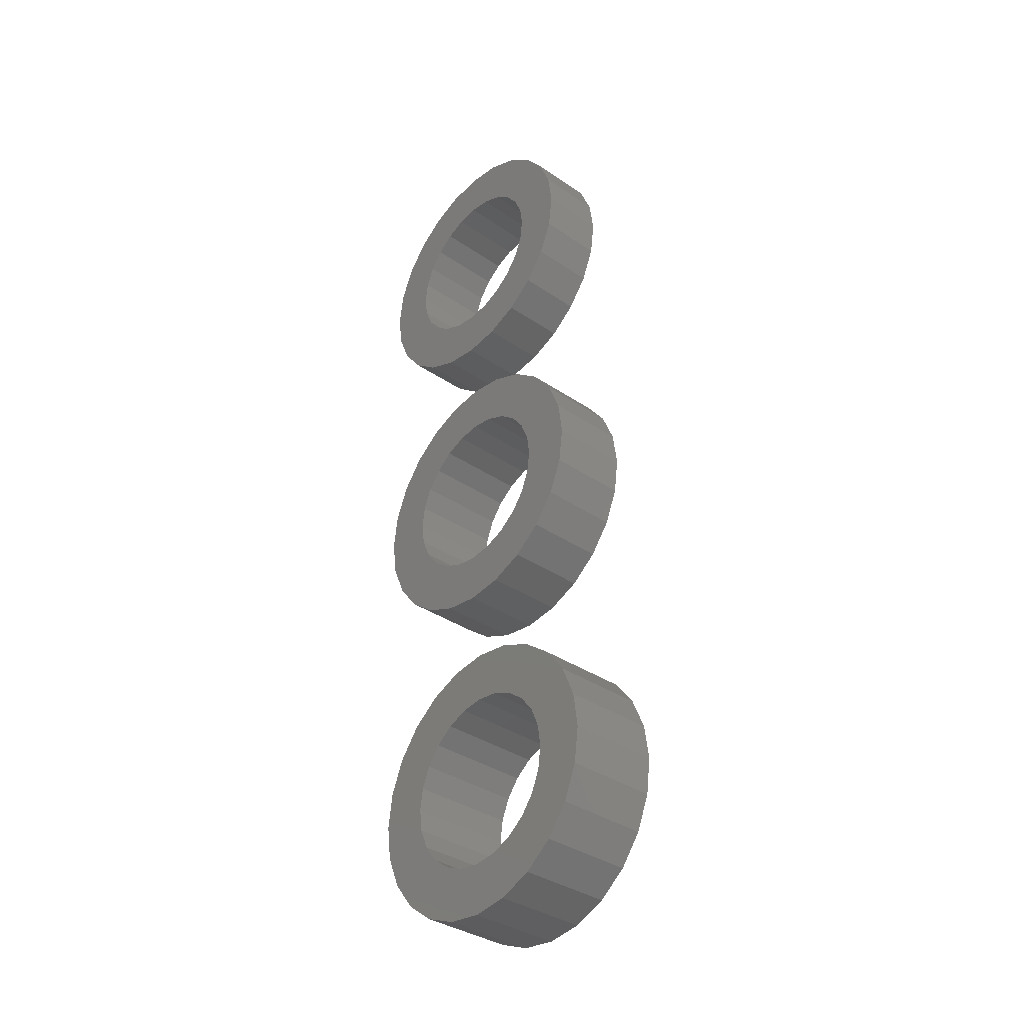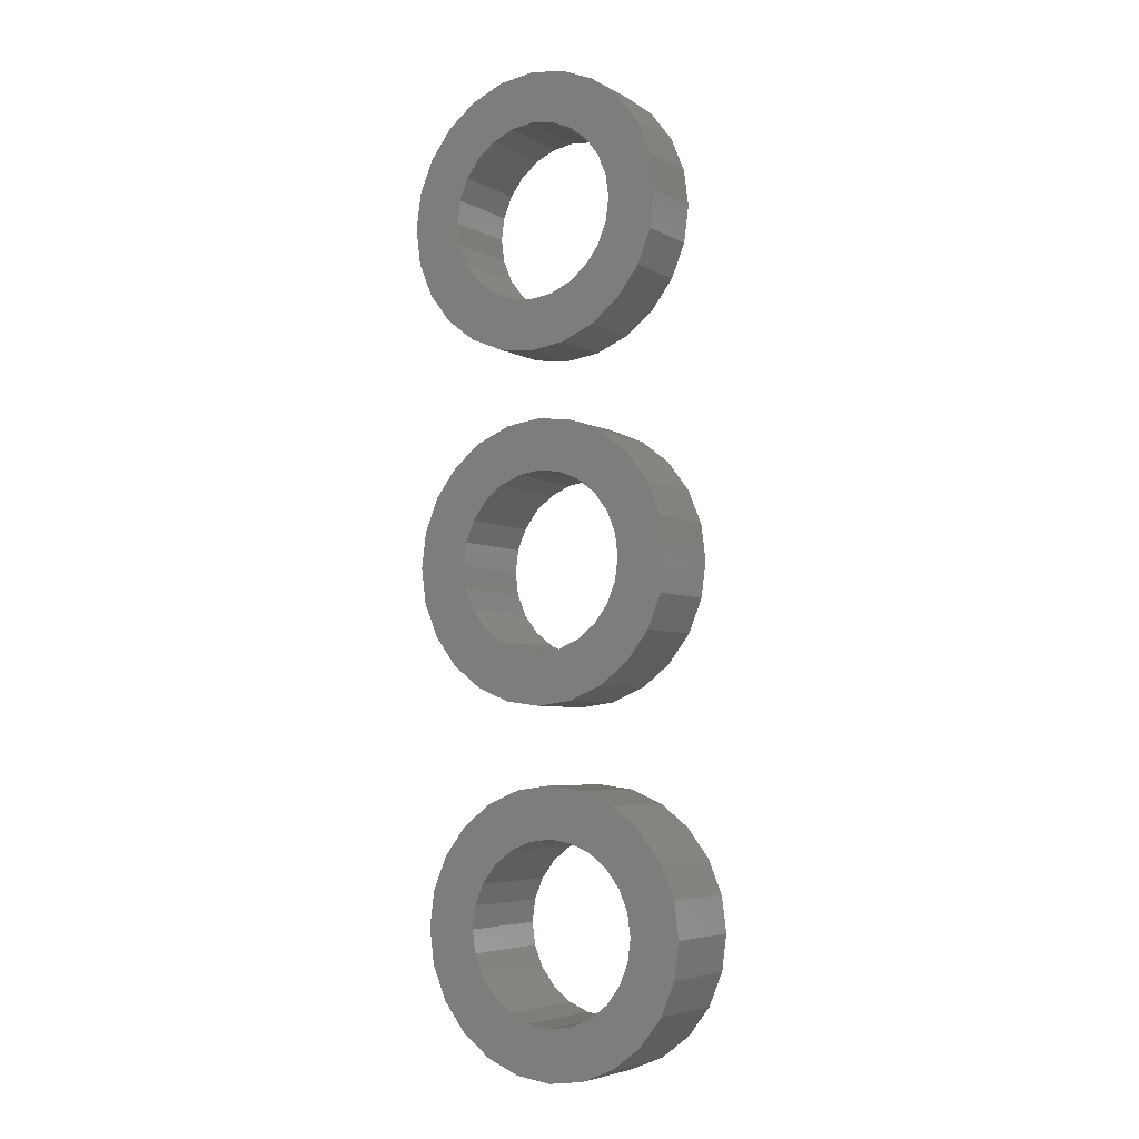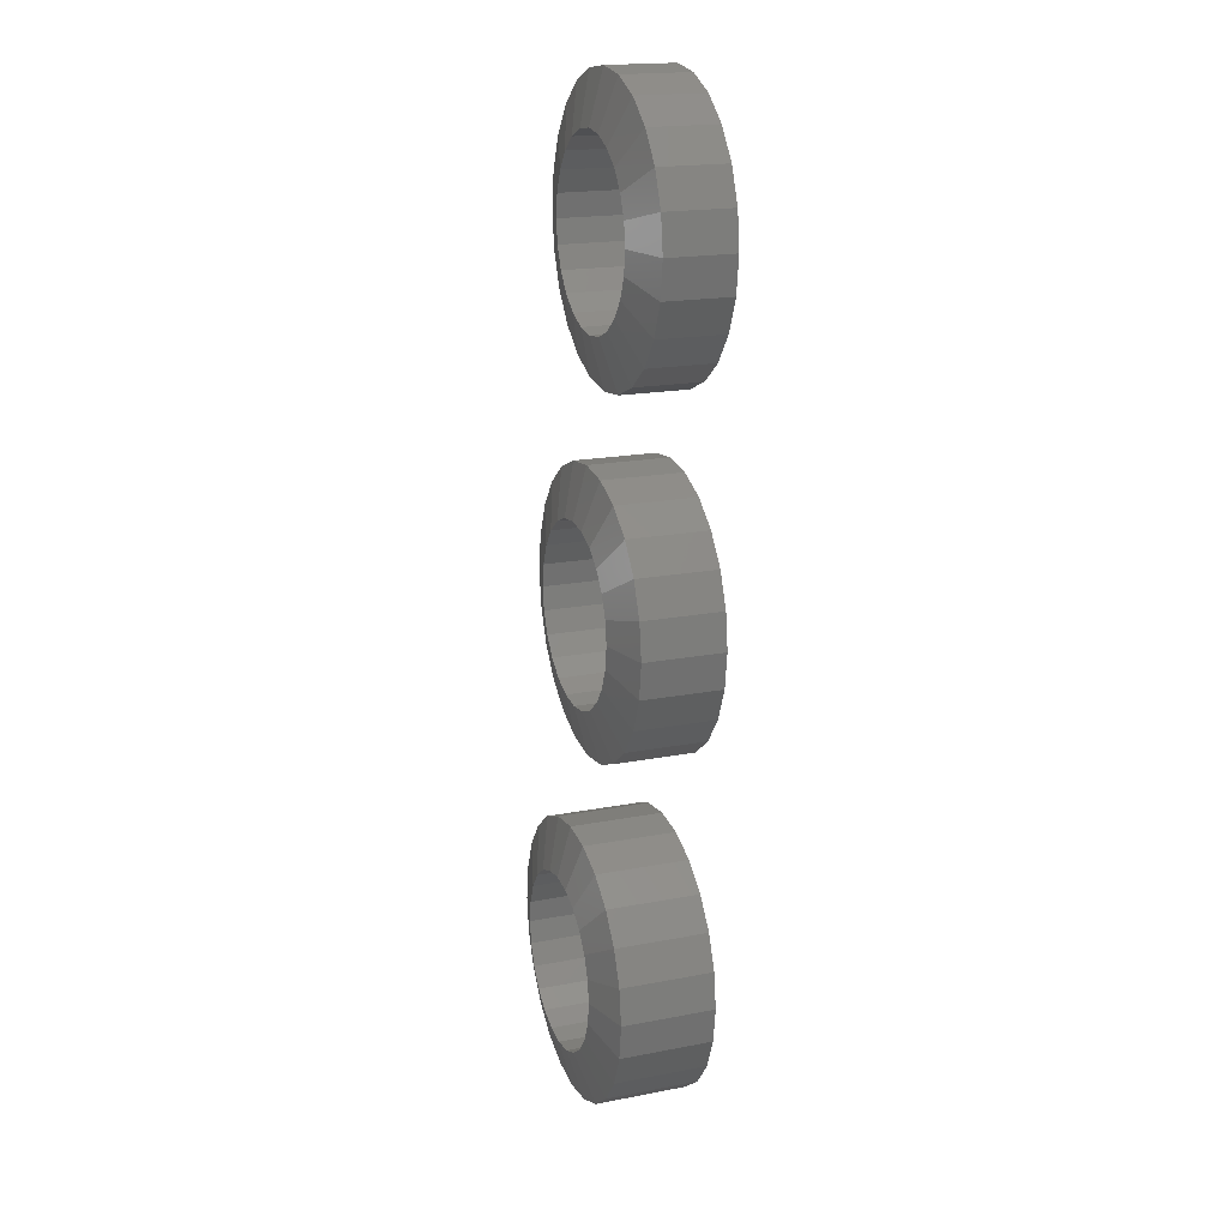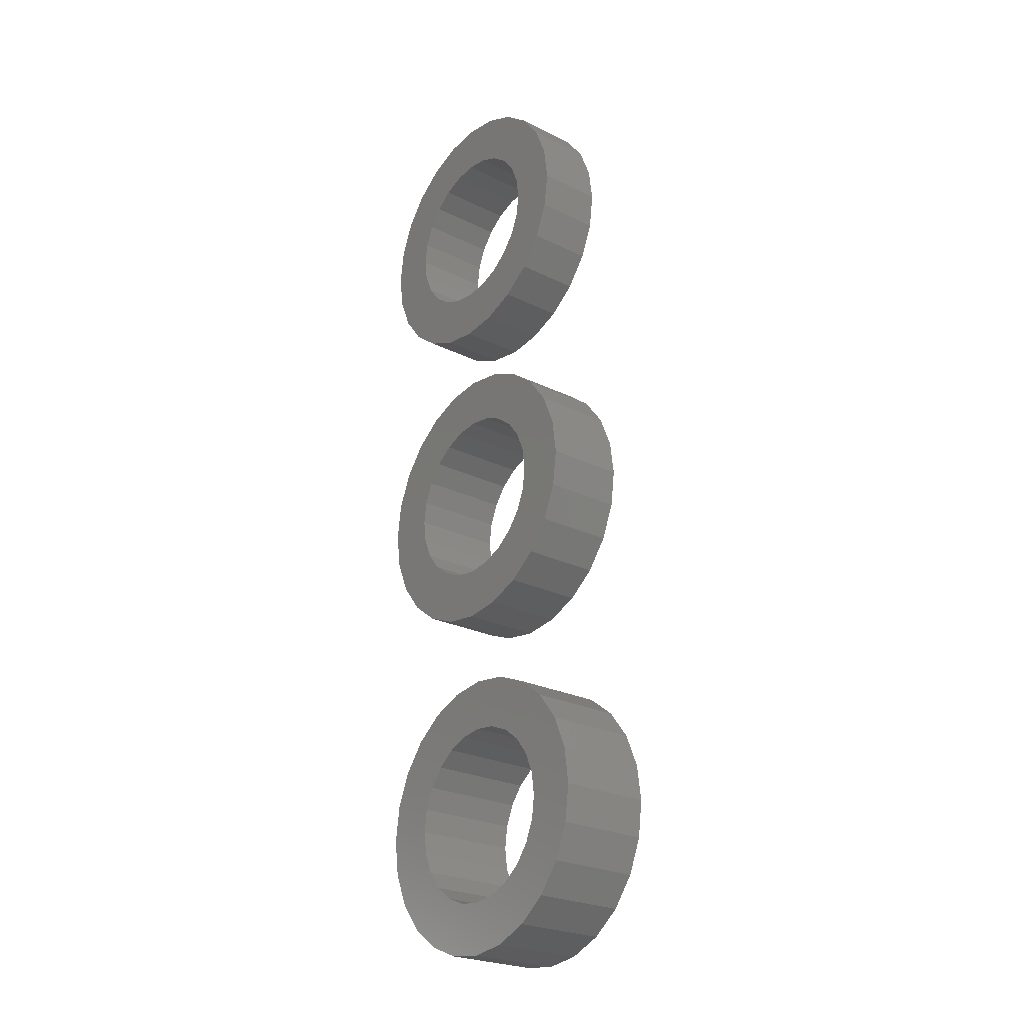
<metadata>
{"format":"stl","ext":"stl","renderer":"f3d","projection":"perspective","resolution":1024,"background":"white","views":[{"elev":-36.1,"azim":-131.6,"up":"+Y"},{"elev":-5.2,"azim":-147.9,"up":"+Y"},{"elev":18.9,"azim":70.0,"up":"+Y"},{"elev":-24.8,"azim":-128.8,"up":"+Y"}]}
</metadata>
<code>
# stl→obj: 288 verts, 576 faces
v 96.66 -58.52 17
v 97.01 -55.8 17
v 97.01 -61.23 17
v 98.06 -63.77 17
v 98.06 -53.27 17
v 99.73 -65.94 17
v 99.73 -51.09 17
v 100.5 -58.52 17
v 100.7 -60.24 17
v 101.9 -67.61 17
v 101.4 -61.85 17
v 102.4 -63.23 17
v 104.4 -68.66 17
v 103.8 -64.29 17
v 105.4 -64.96 17
v 107.2 -69.02 17
v 107.2 -65.18 17
v 109.9 -68.66 17
v 108.9 -64.96 17
v 110.5 -64.29 17
v 112.4 -67.61 17
v 111.9 -63.23 17
v 112.9 -61.85 17
v 114.6 -65.94 17
v 113.6 -60.24 17
v 113.8 -58.52 17
v 101.9 -49.42 17
v 100.7 -56.79 17
v 101.4 -55.18 17
v 102.4 -53.8 17
v 104.4 -48.37 17
v 103.8 -52.74 17
v 105.4 -52.08 17
v 107.2 -48.02 17
v 107.2 -51.85 17
v 109.9 -48.37 17
v 108.9 -52.08 17
v 110.5 -52.74 17
v 112.4 -49.42 17
v 111.9 -53.8 17
v 112.9 -55.18 17
v 114.6 -51.09 17
v 113.6 -56.79 17
v 116.2 -63.77 17
v 116.2 -53.27 17
v 117.3 -61.23 17
v 117.3 -55.8 17
v 117.7 -58.52 17
v 96.66 -58.52 22
v 100.5 -58.52 23
v 97.01 -55.8 22
v 100.7 -56.79 23
v 97.01 -61.23 22
v 100.7 -60.24 23
v 98.06 -63.77 22
v 101.4 -61.85 23
v 99.73 -65.94 22
v 102.4 -63.23 23
v 101.9 -67.61 22
v 103.8 -64.29 23
v 104.4 -68.66 22
v 105.4 -64.96 23
v 107.2 -69.02 22
v 107.2 -65.18 23
v 109.9 -68.66 22
v 108.9 -64.96 23
v 110.5 -64.29 23
v 112.4 -67.61 22
v 111.9 -63.23 23
v 114.6 -65.94 22
v 112.9 -61.85 23
v 116.2 -63.77 22
v 113.6 -60.24 23
v 117.3 -61.23 22
v 113.8 -58.52 23
v 117.7 -58.52 22
v 113.6 -56.79 23
v 117.3 -55.8 22
v 112.9 -55.18 23
v 116.2 -53.27 22
v 111.9 -53.8 23
v 114.6 -51.09 22
v 110.5 -52.74 23
v 112.4 -49.42 22
v 108.9 -52.08 23
v 109.9 -48.37 22
v 107.2 -48.02 22
v 107.2 -51.85 23
v 104.4 -48.37 22
v 105.4 -52.08 23
v 101.9 -49.42 22
v 103.8 -52.74 23
v 99.73 -51.09 22
v 102.4 -53.8 23
v 98.06 -53.27 22
v 101.4 -55.18 23
v 103.7 -74.46 17
v 101.2 -75.51 17
v 103.7 -74.46 23
v 101.2 -75.51 23
v 95.94 -84.61 23
v 95.94 -84.61 17
v 96.3 -87.32 23
v 96.3 -87.32 17
v 99.01 -77.18 23
v 99.01 -77.18 17
v 97.34 -79.36 23
v 97.34 -79.36 17
v 116.9 -84.61 17
v 116.9 -84.61 23
v 116.6 -87.32 17
v 116.6 -87.32 23
v 115.5 -79.36 17
v 115.5 -79.36 23
v 116.6 -81.89 17
v 116.6 -81.89 23
v 101.2 -93.7 17
v 103.7 -94.75 17
v 101.2 -93.7 23
v 103.7 -94.75 23
v 111.7 -75.51 17
v 109.2 -74.46 17
v 111.7 -75.51 23
v 109.2 -74.46 23
v 113.9 -77.18 17
v 113.9 -77.18 23
v 106.4 -74.11 17
v 106.4 -74.11 23
v 109.2 -94.75 17
v 111.7 -93.7 17
v 109.2 -94.75 23
v 111.7 -93.7 23
v 96.3 -81.89 23
v 96.3 -81.89 17
v 97.34 -89.86 23
v 97.34 -89.86 17
v 113.9 -92.03 17
v 113.9 -92.03 23
v 106.4 -95.11 17
v 106.4 -95.11 23
v 115.5 -89.86 17
v 115.5 -89.86 23
v 99.01 -92.03 23
v 99.01 -92.03 17
v 99.77 -84.61 17
v 100 -86.33 17
v 100.7 -87.94 17
v 101.7 -89.32 17
v 103.1 -90.38 17
v 104.7 -91.05 17
v 106.4 -91.27 17
v 108.2 -91.05 17
v 109.8 -90.38 17
v 111.2 -89.32 17
v 112.2 -87.94 17
v 112.9 -86.33 17
v 113.1 -84.61 17
v 100 -82.88 17
v 100.7 -81.27 17
v 101.7 -79.89 17
v 103.1 -78.83 17
v 104.7 -78.17 17
v 106.4 -77.94 17
v 108.2 -78.17 17
v 109.8 -78.83 17
v 111.2 -79.89 17
v 112.2 -81.27 17
v 112.9 -82.88 17
v 111.2 -89.32 24
v 109.8 -90.38 24
v 108.2 -91.05 24
v 106.4 -91.27 24
v 112.9 -82.88 24
v 113.1 -84.61 24
v 100.7 -81.27 24
v 100 -82.88 24
v 101.7 -79.89 24
v 99.77 -84.61 24
v 100 -86.33 24
v 100.7 -87.94 24
v 101.7 -89.32 24
v 103.1 -90.38 24
v 106.4 -77.94 24
v 108.2 -78.17 24
v 112.9 -86.33 24
v 104.7 -91.05 24
v 103.1 -78.83 24
v 104.7 -78.17 24
v 109.8 -78.83 24
v 112.2 -87.94 24
v 111.2 -79.89 24
v 112.2 -81.27 24
v 111.9 -109.6 25
v 112.2 -111.3 25
v 115.6 -108.6 24
v 116 -111.3 24
v 98.06 -103.9 24
v 100.8 -106.6 25
v 100.2 -102.2 24
v 102.2 -105.5 25
v 107.2 -104.9 25
v 108.8 -105.5 25
v 108.2 -101.2 24
v 110.7 -102.2 24
v 94.98 -111.3 24
v 98.82 -111.3 25
v 95.34 -108.6 24
v 99.04 -109.6 25
v 96.39 -116.6 24
v 98.06 -118.7 24
v 99.71 -114.6 25
v 100.8 -116 25
v 111.3 -108 25
v 114.6 -106.1 24
v 95.34 -114 24
v 99.04 -113 25
v 111.3 -114.6 25
v 114.6 -116.6 24
v 111.9 -113 25
v 115.6 -114 24
v 102.8 -121.4 24
v 105.5 -121.8 24
v 103.8 -117.7 25
v 105.5 -118 25
v 100.2 -120.4 24
v 102.2 -117.1 25
v 107.2 -117.7 25
v 108.2 -121.4 24
v 108.8 -117.1 25
v 110.7 -120.4 24
v 110.2 -106.6 25
v 112.9 -103.9 24
v 110.2 -116 25
v 112.9 -118.7 24
v 102.8 -101.2 24
v 103.8 -104.9 25
v 96.39 -106.1 24
v 99.71 -108 25
v 105.5 -100.8 24
v 105.5 -104.6 25
v 94.98 -111.3 17
v 95.34 -108.6 17
v 95.34 -114 17
v 96.39 -116.6 17
v 96.39 -106.1 17
v 98.06 -118.7 17
v 98.06 -103.9 17
v 98.82 -111.3 17
v 99.04 -113 17
v 100.2 -120.4 17
v 99.71 -114.6 17
v 100.8 -116 17
v 102.8 -121.4 17
v 102.2 -117.1 17
v 103.8 -117.7 17
v 105.5 -121.8 17
v 105.5 -118 17
v 108.2 -121.4 17
v 107.2 -117.7 17
v 108.8 -117.1 17
v 110.7 -120.4 17
v 110.2 -116 17
v 111.3 -114.6 17
v 112.9 -118.7 17
v 111.9 -113 17
v 112.2 -111.3 17
v 100.2 -102.2 17
v 99.04 -109.6 17
v 99.71 -108 17
v 100.8 -106.6 17
v 102.8 -101.2 17
v 102.2 -105.5 17
v 103.8 -104.9 17
v 105.5 -100.8 17
v 105.5 -104.6 17
v 107.2 -104.9 17
v 108.2 -101.2 17
v 108.8 -105.5 17
v 110.7 -102.2 17
v 110.2 -106.6 17
v 111.3 -108 17
v 112.9 -103.9 17
v 111.9 -109.6 17
v 114.6 -116.6 17
v 114.6 -106.1 17
v 115.6 -114 17
v 115.6 -108.6 17
v 116 -111.3 17
f 1 2 3
f 4 3 2
f 5 4 2
f 6 4 5
f 7 6 5
f 8 6 7
f 9 6 8
f 10 6 9
f 11 10 9
f 12 10 11
f 13 10 12
f 14 13 12
f 15 13 14
f 16 13 15
f 17 16 15
f 18 16 17
f 19 18 17
f 20 18 19
f 21 18 20
f 22 21 20
f 23 21 22
f 24 21 23
f 25 24 23
f 26 24 25
f 27 28 7
f 8 7 28
f 29 28 27
f 30 29 27
f 31 30 27
f 32 30 31
f 33 32 31
f 34 33 31
f 35 33 34
f 36 35 34
f 37 35 36
f 38 37 36
f 39 38 36
f 40 38 39
f 41 40 39
f 42 41 39
f 43 41 42
f 26 43 42
f 24 26 42
f 44 24 42
f 45 44 42
f 46 44 45
f 47 46 45
f 48 46 47
f 49 50 51
f 52 51 50
f 49 53 50
f 54 50 53
f 53 55 54
f 56 54 55
f 55 57 56
f 58 56 57
f 57 59 58
f 60 58 59
f 59 61 60
f 62 60 61
f 61 63 62
f 64 62 63
f 63 65 64
f 66 64 65
f 66 65 67
f 68 67 65
f 67 68 69
f 70 69 68
f 69 70 71
f 72 71 70
f 71 72 73
f 74 73 72
f 73 74 75
f 76 75 74
f 77 75 78
f 76 78 75
f 79 77 80
f 78 80 77
f 81 79 82
f 80 82 79
f 83 81 84
f 82 84 81
f 85 83 86
f 84 86 83
f 87 88 86
f 85 86 88
f 89 90 87
f 88 87 90
f 91 92 89
f 90 89 92
f 93 94 91
f 92 91 94
f 95 96 93
f 94 93 96
f 51 52 95
f 96 95 52
f 51 2 49
f 1 49 2
f 49 1 53
f 3 53 1
f 53 3 55
f 4 55 3
f 55 4 57
f 6 57 4
f 6 10 57
f 59 57 10
f 10 13 59
f 61 59 13
f 13 16 61
f 63 61 16
f 16 18 63
f 65 63 18
f 18 21 65
f 68 65 21
f 21 24 68
f 70 68 24
f 44 72 24
f 70 24 72
f 46 74 44
f 72 44 74
f 48 76 46
f 74 46 76
f 47 78 48
f 76 48 78
f 45 80 47
f 78 47 80
f 42 82 45
f 80 45 82
f 42 39 82
f 84 82 39
f 39 36 84
f 86 84 36
f 36 34 86
f 87 86 34
f 34 31 87
f 89 87 31
f 31 27 89
f 91 89 27
f 27 7 91
f 93 91 7
f 93 7 95
f 5 95 7
f 95 5 51
f 2 51 5
f 15 14 62
f 60 62 14
f 38 40 83
f 81 83 40
f 37 38 85
f 83 85 38
f 81 40 79
f 41 79 40
f 79 41 77
f 43 77 41
f 35 37 88
f 85 88 37
f 22 20 69
f 67 69 20
f 71 23 69
f 22 69 23
f 29 96 28
f 52 28 96
f 20 19 67
f 66 67 19
f 17 15 64
f 62 64 15
f 11 56 12
f 58 12 56
f 19 17 66
f 64 66 17
f 8 50 9
f 54 9 50
f 77 43 75
f 26 75 43
f 75 26 73
f 25 73 26
f 33 35 90
f 88 90 35
f 30 94 29
f 96 29 94
f 30 32 94
f 92 94 32
f 28 52 8
f 50 8 52
f 32 33 92
f 90 92 33
f 73 25 71
f 23 71 25
f 14 12 60
f 58 60 12
f 9 54 11
f 56 11 54
f 97 98 99
f 100 99 98
f 101 102 103
f 104 103 102
f 105 106 107
f 108 107 106
f 109 110 111
f 112 111 110
f 113 114 115
f 116 115 114
f 117 118 119
f 120 119 118
f 121 122 123
f 124 123 122
f 125 126 113
f 114 113 126
f 127 97 128
f 99 128 97
f 129 130 131
f 132 131 130
f 133 134 101
f 102 101 134
f 103 104 135
f 136 135 104
f 130 137 132
f 138 132 137
f 139 129 140
f 131 140 129
f 141 142 137
f 138 137 142
f 118 139 120
f 140 120 139
f 135 136 143
f 144 143 136
f 144 117 143
f 119 143 117
f 125 121 126
f 123 126 121
f 107 108 133
f 134 133 108
f 122 127 124
f 128 124 127
f 111 112 141
f 142 141 112
f 98 106 100
f 105 100 106
f 115 116 109
f 110 109 116
f 102 134 104
f 136 104 134
f 108 136 134
f 144 136 108
f 106 144 108
f 145 144 106
f 146 144 145
f 117 144 146
f 147 117 146
f 148 117 147
f 118 117 148
f 149 118 148
f 150 118 149
f 139 118 150
f 151 139 150
f 129 139 151
f 152 129 151
f 153 129 152
f 130 129 153
f 154 130 153
f 155 130 154
f 137 130 155
f 156 137 155
f 157 137 156
f 98 158 106
f 145 106 158
f 159 158 98
f 160 159 98
f 97 160 98
f 161 160 97
f 162 161 97
f 127 162 97
f 163 162 127
f 122 163 127
f 164 163 122
f 165 164 122
f 121 165 122
f 166 165 121
f 167 166 121
f 125 167 121
f 168 167 125
f 157 168 125
f 137 157 125
f 141 137 125
f 113 141 125
f 111 141 113
f 115 111 113
f 109 111 115
f 154 153 169
f 170 169 153
f 152 151 171
f 172 171 151
f 173 168 174
f 157 174 168
f 159 175 158
f 176 158 175
f 160 177 159
f 175 159 177
f 145 178 146
f 179 146 178
f 147 180 148
f 181 148 180
f 149 148 182
f 181 182 148
f 146 179 147
f 180 147 179
f 153 152 170
f 171 170 152
f 163 164 183
f 184 183 164
f 174 157 185
f 156 185 157
f 151 150 172
f 186 172 150
f 158 176 145
f 178 145 176
f 161 162 187
f 188 187 162
f 164 165 184
f 189 184 165
f 190 155 169
f 154 169 155
f 160 161 177
f 187 177 161
f 165 166 189
f 191 189 166
f 191 166 192
f 167 192 166
f 162 163 188
f 183 188 163
f 150 149 186
f 182 186 149
f 192 167 173
f 168 173 167
f 185 156 190
f 155 190 156
f 101 103 178
f 179 178 103
f 170 132 169
f 138 169 132
f 191 192 126
f 114 126 192
f 101 178 133
f 176 133 178
f 143 119 181
f 182 181 119
f 99 188 128
f 183 128 188
f 189 191 123
f 126 123 191
f 190 142 185
f 112 185 142
f 133 176 107
f 175 107 176
f 100 187 99
f 188 99 187
f 103 135 179
f 180 179 135
f 107 175 105
f 177 105 175
f 140 131 172
f 171 172 131
f 171 131 170
f 132 170 131
f 119 120 182
f 186 182 120
f 184 189 124
f 123 124 189
f 173 174 116
f 110 116 174
f 185 112 174
f 110 174 112
f 135 143 180
f 181 180 143
f 192 173 114
f 116 114 173
f 169 138 190
f 142 190 138
f 120 140 186
f 172 186 140
f 128 183 124
f 184 124 183
f 105 177 100
f 187 100 177
f 193 194 195
f 196 195 194
f 197 198 199
f 200 199 198
f 201 202 203
f 204 203 202
f 205 206 207
f 208 207 206
f 209 210 211
f 212 211 210
f 213 193 214
f 195 214 193
f 215 209 216
f 211 216 209
f 217 218 219
f 220 219 218
f 221 222 223
f 224 223 222
f 225 221 226
f 223 226 221
f 227 228 229
f 230 229 228
f 231 213 232
f 214 232 213
f 229 230 233
f 234 233 230
f 199 200 235
f 236 235 200
f 205 215 206
f 216 206 215
f 207 208 237
f 238 237 208
f 224 222 227
f 228 227 222
f 235 236 239
f 240 239 236
f 241 242 243
f 244 243 242
f 245 244 242
f 246 244 245
f 247 246 245
f 248 246 247
f 249 246 248
f 250 246 249
f 251 250 249
f 252 250 251
f 253 250 252
f 254 253 252
f 255 253 254
f 256 253 255
f 257 256 255
f 258 256 257
f 259 258 257
f 260 258 259
f 261 258 260
f 262 261 260
f 263 261 262
f 264 261 263
f 265 264 263
f 266 264 265
f 267 268 247
f 248 247 268
f 269 268 267
f 270 269 267
f 271 270 267
f 272 270 271
f 273 272 271
f 274 273 271
f 275 273 274
f 276 275 274
f 277 276 274
f 278 276 277
f 279 278 277
f 280 278 279
f 281 280 279
f 282 281 279
f 283 281 282
f 266 283 282
f 264 266 282
f 284 264 282
f 285 284 282
f 286 284 285
f 287 286 285
f 288 286 287
f 202 231 204
f 232 204 231
f 210 225 212
f 226 212 225
f 237 238 197
f 198 197 238
f 233 234 217
f 218 217 234
f 239 240 203
f 201 203 240
f 219 220 194
f 196 194 220
f 278 280 202
f 231 202 280
f 231 280 213
f 281 213 280
f 276 278 201
f 202 201 278
f 270 198 269
f 238 269 198
f 207 242 205
f 241 205 242
f 250 253 225
f 221 225 253
f 209 244 210
f 246 210 244
f 237 245 207
f 242 207 245
f 217 263 233
f 262 233 263
f 272 273 200
f 236 200 273
f 213 281 193
f 283 193 281
f 254 252 226
f 212 226 252
f 262 260 233
f 229 233 260
f 275 276 240
f 201 240 276
f 194 266 219
f 265 219 266
f 255 254 223
f 226 223 254
f 270 272 198
f 200 198 272
f 219 265 217
f 263 217 265
f 288 196 286
f 220 286 196
f 261 264 230
f 234 230 264
f 274 271 239
f 235 239 271
f 258 261 228
f 230 228 261
f 256 258 222
f 228 222 258
f 279 277 204
f 203 204 277
f 215 243 209
f 244 209 243
f 260 259 229
f 227 229 259
f 287 195 288
f 196 288 195
f 259 257 227
f 224 227 257
f 205 241 215
f 243 215 241
f 251 211 252
f 212 252 211
f 269 238 268
f 208 268 238
f 286 220 284
f 218 284 220
f 253 256 221
f 222 221 256
f 284 218 264
f 234 264 218
f 282 232 285
f 214 285 232
f 248 206 249
f 216 249 206
f 273 275 236
f 240 236 275
f 193 283 194
f 266 194 283
f 267 247 199
f 197 199 247
f 285 214 287
f 195 287 214
f 257 255 224
f 223 224 255
f 197 247 237
f 245 237 247
f 246 250 210
f 225 210 250
f 271 267 235
f 199 235 267
f 249 216 251
f 211 251 216
f 282 279 232
f 204 232 279
f 268 208 248
f 206 248 208
f 277 274 203
f 239 203 274

</code>
